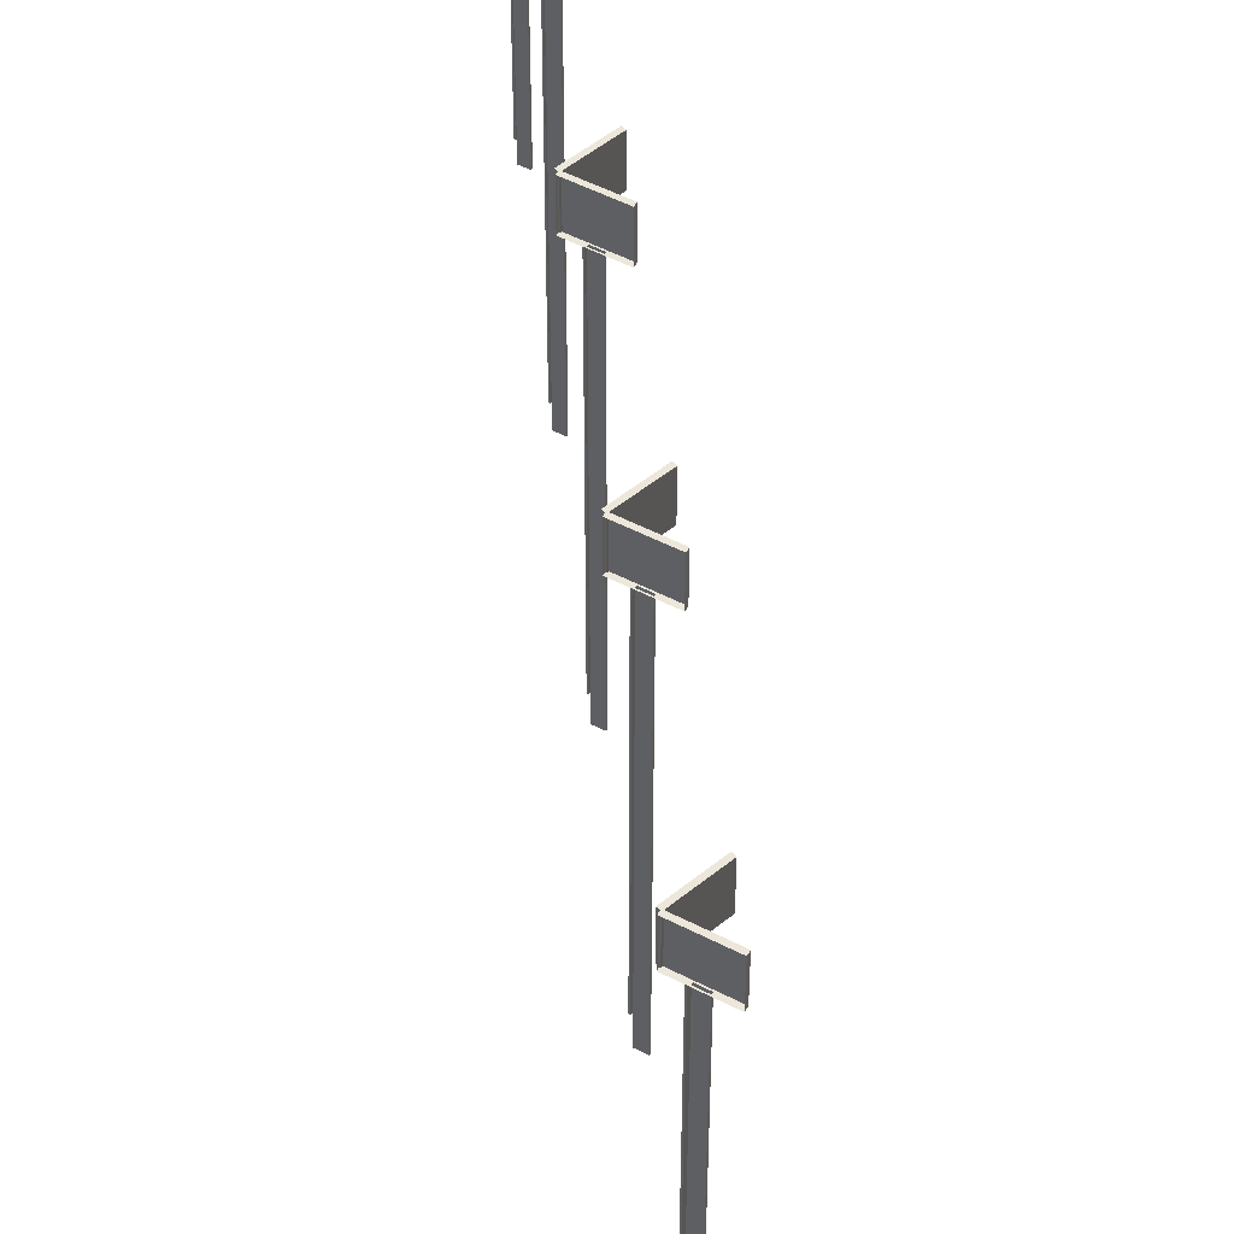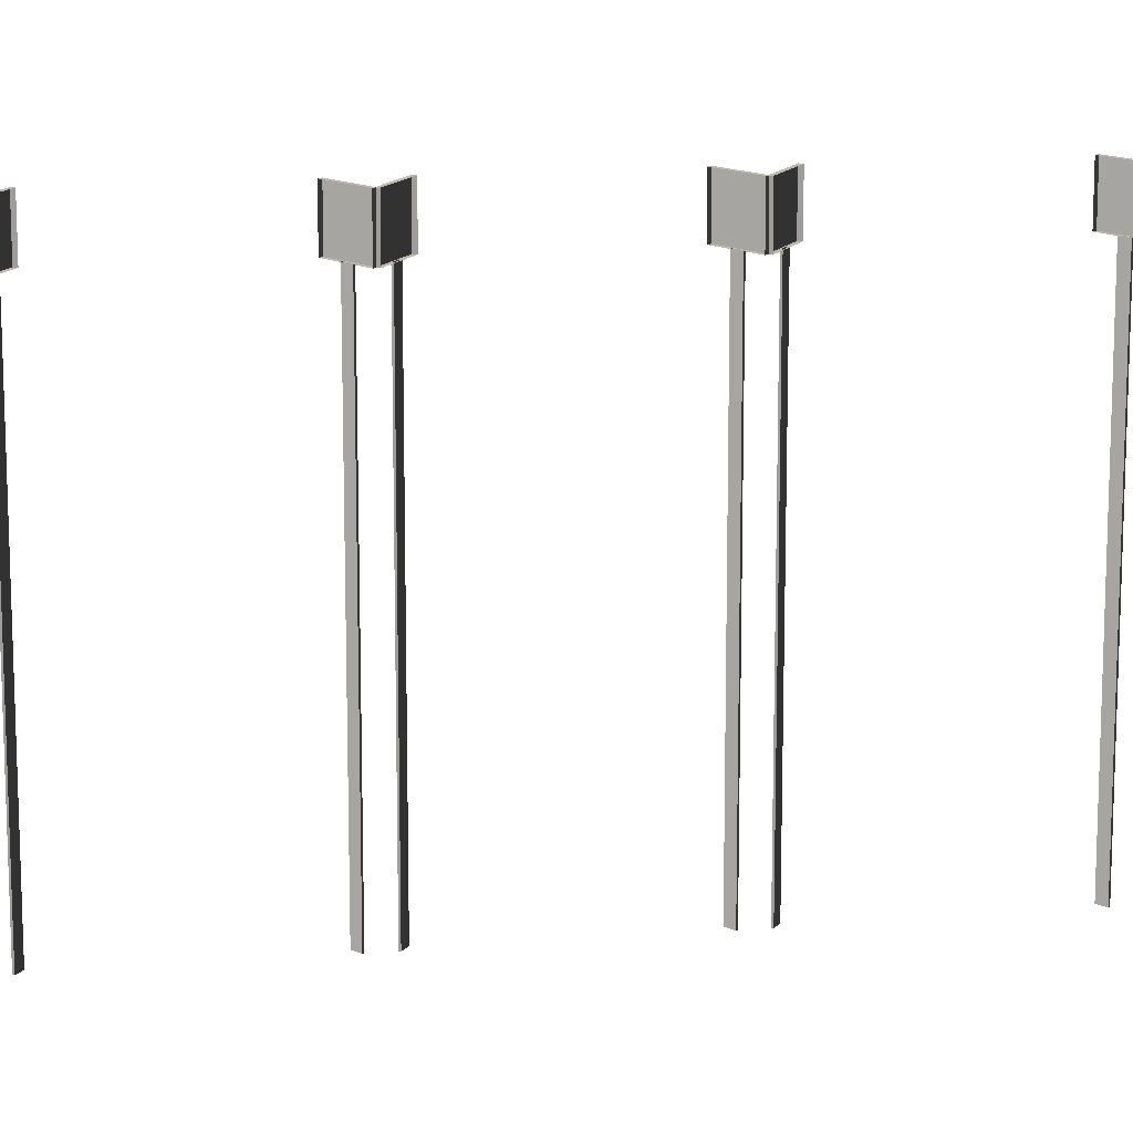
<metadata>
{"format":"obj","ext":"obj","renderer":"f3d","projection":"perspective","resolution":1024,"background":"white","views":[{"elev":52.1,"azim":173.8,"up":"+Y"},{"elev":15.0,"azim":79.8,"up":"+Y"}]}
</metadata>
<code>
v 0.1168 -0.1616 -0.1151
v 0.1168 0.1616 -0.1151
v -0.148 0.1616 0.07033
v -0.148 -0.1616 0.07033
v -0.1324 -0.1616 0.09264
v -0.148 -0.1616 0.07033
v -0.148 0.1616 0.07033
v -0.1324 0.1616 0.09264
v -0.1324 0.1616 0.09264
v -0.148 0.1616 0.07033
v 0.1168 0.1616 -0.1151
v 0.1324 0.1616 -0.09272
v 0.1324 0.1616 -0.09272
v 0.1168 0.1616 -0.1151
v 0.1168 -0.1616 -0.1151
v 0.1324 -0.1616 -0.09272
v 0.1324 -0.1616 -0.09272
v 0.02582 -0.1619 -0.02736
v -0.03453 -0.1619 0.01482
v -0.1324 -0.1616 0.09264
v -0.1324 -0.1616 0.09264
v -0.03453 -0.1619 0.01482
v -0.04142 -0.1619 0.004972
v -0.148 -0.1616 0.07033
v -0.148 -0.1616 0.07033
v -0.04142 -0.1619 0.004972
v 0.01891 -0.1619 -0.03727
v 0.1168 -0.1616 -0.1151
v 0.1168 -0.1616 -0.1151
v 0.01891 -0.1619 -0.03727
v 0.02582 -0.1619 -0.02736
v 0.1324 -0.1616 -0.09272
v 0.02582 -0.1619 -0.02736
v 0.02582 -3.091 -0.02736
v -0.03453 -3.091 0.01482
v -0.03453 -0.1619 0.01482
v -0.03453 -0.1619 0.01482
v -0.03453 -3.091 0.01482
v -0.04142 -3.091 0.004972
v -0.04142 -0.1619 0.004972
v -0.04142 -0.1619 0.004972
v -0.04142 -3.091 0.004972
v 0.01891 -3.091 -0.03727
v 0.01891 -0.1619 -0.03727
v 0.01891 -0.1619 -0.03727
v 0.01891 -3.091 -0.03727
v 0.02582 -3.091 -0.02736
v 0.02582 -0.1619 -0.02736
v 0.1162 -0.1616 -0.1033
v -0.1475 -0.1616 -0.2901
v -0.1475 0.1616 -0.2901
v 0.1162 0.1616 -0.1033
v -0.1475 -0.1616 -0.2901
v -0.1318 -0.1616 -0.3124
v -0.1318 0.1616 -0.3124
v -0.1475 0.1616 -0.2901
v -0.1475 0.1616 -0.2901
v -0.1318 0.1616 -0.3124
v 0.1319 0.1616 -0.1254
v 0.1162 0.1616 -0.1033
v 0.1162 0.1616 -0.1033
v 0.1319 0.1616 -0.1254
v 0.1319 -0.1616 -0.1254
v 0.1162 -0.1616 -0.1033
v 0.1162 -0.1616 -0.1033
v 0.01875 -0.1619 -0.1816
v -0.04134 -0.1619 -0.2242
v -0.1475 -0.1616 -0.2901
v -0.1475 -0.1616 -0.2901
v -0.04134 -0.1619 -0.2242
v -0.03433 -0.1619 -0.234
v -0.1318 -0.1616 -0.3124
v -0.1318 -0.1616 -0.3124
v -0.03433 -0.1619 -0.234
v 0.02568 -0.1619 -0.1914
v 0.1319 -0.1616 -0.1254
v 0.1319 -0.1616 -0.1254
v 0.02568 -0.1619 -0.1914
v 0.01875 -0.1619 -0.1816
v 0.1162 -0.1616 -0.1033
v 0.01875 -0.1619 -0.1816
v 0.01875 -3.091 -0.1816
v -0.04134 -3.091 -0.2242
v -0.04134 -0.1619 -0.2242
v -0.04134 -0.1619 -0.2242
v -0.04134 -3.091 -0.2242
v -0.03433 -3.091 -0.234
v -0.03433 -0.1619 -0.234
v -0.03433 -0.1619 -0.234
v -0.03433 -3.091 -0.234
v 0.02568 -3.091 -0.1914
v 0.02568 -0.1619 -0.1914
v 0.02568 -0.1619 -0.1914
v 0.02568 -3.091 -0.1914
v 0.01875 -3.091 -0.1816
v 0.01875 -0.1619 -0.1816
v 0.1168 -0.1616 1.438
v 0.1168 0.1616 1.438
v -0.148 0.1616 1.624
v -0.148 -0.1616 1.624
v -0.1324 -0.1616 1.646
v -0.148 -0.1616 1.624
v -0.148 0.1616 1.624
v -0.1324 0.1616 1.646
v -0.1324 0.1616 1.646
v -0.148 0.1616 1.624
v 0.1168 0.1616 1.438
v 0.1324 0.1616 1.46
v 0.1324 0.1616 1.46
v 0.1168 0.1616 1.438
v 0.1168 -0.1616 1.438
v 0.1324 -0.1616 1.46
v 0.1324 -0.1616 1.46
v 0.02581 -0.1619 1.526
v -0.03451 -0.1619 1.568
v -0.1324 -0.1616 1.646
v -0.1324 -0.1616 1.646
v -0.03451 -0.1619 1.568
v -0.04141 -0.1619 1.558
v -0.148 -0.1616 1.624
v -0.148 -0.1616 1.624
v -0.04141 -0.1619 1.558
v 0.01892 -0.1619 1.516
v 0.1168 -0.1616 1.438
v 0.1168 -0.1616 1.438
v 0.01892 -0.1619 1.516
v 0.02581 -0.1619 1.526
v 0.1324 -0.1616 1.46
v 0.02581 -0.1619 1.526
v 0.02581 -3.091 1.526
v -0.03451 -3.091 1.568
v -0.03451 -0.1619 1.568
v -0.03451 -0.1619 1.568
v -0.03451 -3.091 1.568
v -0.04141 -3.091 1.558
v -0.04141 -0.1619 1.558
v -0.04141 -0.1619 1.558
v -0.04141 -3.091 1.558
v 0.01892 -3.091 1.516
v 0.01892 -0.1619 1.516
v 0.01892 -0.1619 1.516
v 0.01892 -3.091 1.516
v 0.02581 -3.091 1.526
v 0.02581 -0.1619 1.526
v 0.1162 -0.1616 1.45
v -0.1475 -0.1616 1.263
v -0.1475 0.1616 1.263
v 0.1162 0.1616 1.45
v -0.1475 -0.1616 1.263
v -0.1318 -0.1616 1.241
v -0.1318 0.1616 1.241
v -0.1475 0.1616 1.263
v -0.1475 0.1616 1.263
v -0.1318 0.1616 1.241
v 0.1319 0.1616 1.428
v 0.1162 0.1616 1.45
v 0.1162 0.1616 1.45
v 0.1319 0.1616 1.428
v 0.1319 -0.1616 1.428
v 0.1162 -0.1616 1.45
v 0.1162 -0.1616 1.45
v 0.01874 -0.1619 1.372
v -0.04133 -0.1619 1.329
v -0.1475 -0.1616 1.263
v -0.1475 -0.1616 1.263
v -0.04133 -0.1619 1.329
v -0.03434 -0.1619 1.319
v -0.1318 -0.1616 1.241
v -0.1318 -0.1616 1.241
v -0.03434 -0.1619 1.319
v 0.0257 -0.1619 1.362
v 0.1319 -0.1616 1.428
v 0.1319 -0.1616 1.428
v 0.0257 -0.1619 1.362
v 0.01874 -0.1619 1.372
v 0.1162 -0.1616 1.45
v 0.01874 -0.1619 1.372
v 0.01874 -3.091 1.372
v -0.04127 -3.091 1.329
v -0.04133 -0.1619 1.329
v -0.04133 -0.1619 1.329
v -0.04127 -3.091 1.329
v -0.03434 -3.091 1.319
v -0.03434 -0.1619 1.319
v -0.03434 -0.1619 1.319
v -0.03434 -3.091 1.319
v 0.0257 -3.091 1.362
v 0.0257 -0.1619 1.362
v 0.0257 -0.1619 1.362
v 0.0257 -3.091 1.362
v 0.01874 -3.091 1.372
v 0.01874 -0.1619 1.372
v 0.1168 -0.1616 3.08
v 0.1168 0.1616 3.08
v -0.148 0.1616 3.266
v -0.148 -0.1616 3.266
v -0.1324 -0.1616 3.288
v -0.148 -0.1616 3.266
v -0.148 0.1616 3.266
v -0.1324 0.1616 3.288
v -0.1324 0.1616 3.288
v -0.148 0.1616 3.266
v 0.1168 0.1616 3.08
v 0.1324 0.1616 3.102
v 0.1324 0.1616 3.102
v 0.1168 0.1616 3.08
v 0.1168 -0.1616 3.08
v 0.1324 -0.1616 3.102
v 0.1324 -0.1616 3.102
v 0.02582 -0.1619 3.168
v -0.0345 -0.1619 3.21
v -0.1324 -0.1616 3.288
v -0.1324 -0.1616 3.288
v -0.0345 -0.1619 3.21
v -0.04142 -0.1619 3.2
v -0.148 -0.1616 3.266
v -0.148 -0.1616 3.266
v -0.04142 -0.1619 3.2
v 0.01893 -0.1619 3.158
v 0.1168 -0.1616 3.08
v 0.1168 -0.1616 3.08
v 0.01893 -0.1619 3.158
v 0.02582 -0.1619 3.168
v 0.1324 -0.1616 3.102
v 0.02582 -0.1619 3.168
v 0.02582 -3.091 3.168
v -0.0345 -3.091 3.21
v -0.0345 -0.1619 3.21
v -0.0345 -0.1619 3.21
v -0.0345 -3.091 3.21
v -0.04142 -3.091 3.2
v -0.04142 -0.1619 3.2
v -0.04142 -0.1619 3.2
v -0.04142 -3.091 3.2
v 0.01893 -3.091 3.158
v 0.01893 -0.1619 3.158
v 0.01893 -0.1619 3.158
v 0.01893 -3.091 3.158
v 0.02582 -3.091 3.168
v 0.02582 -0.1619 3.168
v 0.1161 -0.1616 3.092
v -0.1475 -0.1616 2.905
v -0.1475 0.1616 2.905
v 0.1161 0.1616 3.092
v -0.1475 -0.1616 2.905
v -0.1318 -0.1616 2.883
v -0.1318 0.1616 2.883
v -0.1475 0.1616 2.905
v -0.1475 0.1616 2.905
v -0.1318 0.1616 2.883
v 0.1319 0.1616 3.07
v 0.1161 0.1616 3.092
v 0.1161 0.1616 3.092
v 0.1319 0.1616 3.07
v 0.1319 -0.1616 3.07
v 0.1161 -0.1616 3.092
v 0.1161 -0.1616 3.092
v 0.01875 -0.1619 3.014
v -0.04134 -0.1619 2.971
v -0.1475 -0.1616 2.905
v -0.1475 -0.1616 2.905
v -0.04134 -0.1619 2.971
v -0.03432 -0.1619 2.961
v -0.1318 -0.1616 2.883
v -0.1318 -0.1616 2.883
v -0.03432 -0.1619 2.961
v 0.02571 -0.1619 3.004
v 0.1319 -0.1616 3.07
v 0.1319 -0.1616 3.07
v 0.02571 -0.1619 3.004
v 0.01875 -0.1619 3.014
v 0.1161 -0.1616 3.092
v 0.01875 -0.1619 3.014
v 0.01875 -3.091 3.014
v -0.04134 -3.091 2.971
v -0.04134 -0.1619 2.971
v -0.04134 -0.1619 2.971
v -0.04134 -3.091 2.971
v -0.03432 -3.091 2.961
v -0.03432 -0.1619 2.961
v -0.03432 -0.1619 2.961
v -0.03432 -3.091 2.961
v 0.02571 -3.091 3.004
v 0.02571 -0.1619 3.004
v 0.02571 -0.1619 3.004
v 0.02571 -3.091 3.004
v 0.01875 -3.091 3.014
v 0.01875 -0.1619 3.014
v 0.1167 -0.1616 4.679
v 0.1167 0.1616 4.679
v -0.148 0.1616 4.864
v -0.148 -0.1616 4.864
v -0.1324 -0.1616 4.887
v -0.148 -0.1616 4.864
v -0.148 0.1616 4.864
v -0.1324 0.1616 4.887
v -0.1324 0.1616 4.887
v -0.148 0.1616 4.864
v 0.1167 0.1616 4.679
v 0.1324 0.1616 4.701
v 0.1324 0.1616 4.701
v 0.1167 0.1616 4.679
v 0.1167 -0.1616 4.679
v 0.1324 -0.1616 4.701
v 0.1324 -0.1616 4.701
v 0.02582 -0.1619 4.767
v -0.0345 -0.1619 4.809
v -0.1324 -0.1616 4.887
v -0.1324 -0.1616 4.887
v -0.0345 -0.1619 4.809
v -0.04139 -0.1619 4.799
v -0.148 -0.1616 4.864
v -0.148 -0.1616 4.864
v -0.04139 -0.1619 4.799
v 0.01888 -0.1619 4.757
v 0.1167 -0.1616 4.679
v 0.1167 -0.1616 4.679
v 0.01888 -0.1619 4.757
v 0.02582 -0.1619 4.767
v 0.1324 -0.1616 4.701
v 0.02582 -0.1619 4.767
v 0.02582 -3.091 4.767
v -0.0345 -3.091 4.809
v -0.0345 -0.1619 4.809
v -0.0345 -0.1619 4.809
v -0.0345 -3.091 4.809
v -0.04139 -3.091 4.799
v -0.04139 -0.1619 4.799
v -0.04139 -0.1619 4.799
v -0.04139 -3.091 4.799
v 0.01893 -3.091 4.757
v 0.01888 -0.1619 4.757
v 0.01888 -0.1619 4.757
v 0.01893 -3.091 4.757
v 0.02582 -3.091 4.767
v 0.02582 -0.1619 4.767
v 0.1161 -0.1616 4.691
v -0.1475 -0.1616 4.504
v -0.1475 0.1616 4.504
v 0.1161 0.1616 4.691
v -0.1475 -0.1616 4.504
v -0.1317 -0.1616 4.482
v -0.1317 0.1616 4.482
v -0.1475 0.1616 4.504
v -0.1475 0.1616 4.504
v -0.1317 0.1616 4.482
v 0.1319 0.1616 4.668
v 0.1161 0.1616 4.691
v 0.1161 0.1616 4.691
v 0.1319 0.1616 4.668
v 0.1319 -0.1616 4.668
v 0.1161 -0.1616 4.691
v 0.1161 -0.1616 4.691
v 0.01875 -0.1619 4.612
v -0.04132 -0.1619 4.57
v -0.1475 -0.1616 4.504
v -0.1475 -0.1616 4.504
v -0.04132 -0.1619 4.57
v -0.03436 -0.1619 4.56
v -0.1317 -0.1616 4.482
v -0.1317 -0.1616 4.482
v -0.03436 -0.1619 4.56
v 0.02571 -0.1619 4.602
v 0.1319 -0.1616 4.668
v 0.1319 -0.1616 4.668
v 0.02571 -0.1619 4.602
v 0.01875 -0.1619 4.612
v 0.1161 -0.1616 4.691
v 0.01875 -0.1619 4.612
v 0.01875 -3.091 4.612
v -0.04132 -3.091 4.57
v -0.04132 -0.1619 4.57
v -0.04132 -0.1619 4.57
v -0.04132 -3.091 4.57
v -0.03436 -3.091 4.56
v -0.03436 -0.1619 4.56
v -0.03436 -0.1619 4.56
v -0.03436 -3.091 4.56
v 0.02571 -3.091 4.602
v 0.02571 -0.1619 4.602
v 0.02571 -0.1619 4.602
v 0.02571 -3.091 4.602
v 0.01875 -3.091 4.612
v 0.01875 -0.1619 4.612
v 0.1168 -0.1616 6.286
v 0.1168 0.1616 6.286
v -0.148 0.1616 6.472
v -0.148 -0.1616 6.472
v -0.1324 -0.1616 6.494
v -0.148 -0.1616 6.472
v -0.148 0.1616 6.472
v -0.1324 0.1616 6.494
v -0.1324 0.1616 6.494
v -0.148 0.1616 6.472
v 0.1168 0.1616 6.286
v 0.1324 0.1616 6.309
v 0.1324 0.1616 6.309
v 0.1168 0.1616 6.286
v 0.1168 -0.1616 6.286
v 0.1324 -0.1616 6.309
v 0.1324 -0.1616 6.309
v 0.02581 -0.1619 6.374
v -0.03451 -0.1619 6.416
v -0.1324 -0.1616 6.494
v -0.1324 -0.1616 6.494
v -0.03451 -0.1619 6.416
v -0.04141 -0.1619 6.406
v -0.148 -0.1616 6.472
v -0.148 -0.1616 6.472
v -0.04141 -0.1619 6.406
v 0.01892 -0.1619 6.364
v 0.1168 -0.1616 6.286
v 0.1168 -0.1616 6.286
v 0.01892 -0.1619 6.364
v 0.02581 -0.1619 6.374
v 0.1324 -0.1616 6.309
v 0.02581 -0.1619 6.374
v 0.02581 -3.091 6.374
v -0.03451 -3.091 6.416
v -0.03451 -0.1619 6.416
v -0.03451 -0.1619 6.416
v -0.03451 -3.091 6.416
v -0.04141 -3.091 6.406
v -0.04141 -0.1619 6.406
v -0.04141 -0.1619 6.406
v -0.04141 -3.091 6.406
v 0.01892 -3.091 6.364
v 0.01892 -0.1619 6.364
v 0.01892 -0.1619 6.364
v 0.01892 -3.091 6.364
v 0.02581 -3.091 6.374
v 0.02581 -0.1619 6.374
v 0.1162 -0.1616 6.298
v -0.1475 -0.1616 6.111
v -0.1475 0.1616 6.111
v 0.1162 0.1616 6.298
v -0.1475 -0.1616 6.111
v -0.1318 -0.1616 6.089
v -0.1318 0.1616 6.089
v -0.1475 0.1616 6.111
v -0.1475 0.1616 6.111
v -0.1318 0.1616 6.089
v 0.1319 0.1616 6.276
v 0.1162 0.1616 6.298
v 0.1162 0.1616 6.298
v 0.1319 0.1616 6.276
v 0.1319 -0.1616 6.276
v 0.1162 -0.1616 6.298
v 0.1162 -0.1616 6.298
v 0.01874 -0.1619 6.22
v -0.0413 -0.1619 6.177
v -0.1475 -0.1616 6.111
v -0.1475 -0.1616 6.111
v -0.0413 -0.1619 6.177
v -0.03434 -0.1619 6.167
v -0.1318 -0.1616 6.089
v -0.1318 -0.1616 6.089
v -0.03434 -0.1619 6.167
v 0.0257 -0.1619 6.21
v 0.1319 -0.1616 6.276
v 0.1319 -0.1616 6.276
v 0.0257 -0.1619 6.21
v 0.01874 -0.1619 6.22
v 0.1162 -0.1616 6.298
v 0.01874 -0.1619 6.22
v 0.01874 -3.091 6.22
v -0.0413 -3.091 6.177
v -0.0413 -0.1619 6.177
v -0.0413 -0.1619 6.177
v -0.0413 -3.091 6.177
v -0.03434 -3.091 6.167
v -0.03434 -0.1619 6.167
v -0.03434 -0.1619 6.167
v -0.03434 -3.091 6.167
v 0.0257 -3.091 6.21
v 0.0257 -0.1619 6.21
v 0.0257 -0.1619 6.21
v 0.0257 -3.091 6.21
v 0.01874 -3.091 6.22
v 0.01874 -0.1619 6.22
v 0.1168 -0.1616 7.891
v 0.1168 0.1616 7.891
v -0.148 0.1616 8.076
v -0.148 -0.1616 8.076
v -0.1324 -0.1616 8.099
v -0.148 -0.1616 8.076
v -0.148 0.1616 8.076
v -0.1324 0.1616 8.099
v -0.1324 0.1616 8.099
v -0.148 0.1616 8.076
v 0.1168 0.1616 7.891
v 0.1324 0.1616 7.913
v 0.1324 0.1616 7.913
v 0.1168 0.1616 7.891
v 0.1168 -0.1616 7.891
v 0.1324 -0.1616 7.913
v 0.1324 -0.1616 7.913
v 0.02579 -0.1619 7.979
v -0.03453 -0.1619 8.021
v -0.1324 -0.1616 8.099
v -0.1324 -0.1616 8.099
v -0.03453 -0.1619 8.021
v -0.04142 -0.1619 8.011
v -0.148 -0.1616 8.076
v -0.148 -0.1616 8.076
v -0.04142 -0.1619 8.011
v 0.0189 -0.1619 7.969
v 0.1168 -0.1616 7.891
v 0.1168 -0.1616 7.891
v 0.0189 -0.1619 7.969
v 0.02579 -0.1619 7.979
v 0.1324 -0.1616 7.913
v 0.02579 -0.1619 7.979
v 0.02579 -3.091 7.979
v -0.03453 -3.091 8.021
v -0.03453 -0.1619 8.021
v -0.03453 -0.1619 8.021
v -0.03453 -3.091 8.021
v -0.04142 -3.091 8.011
v -0.04142 -0.1619 8.011
v -0.04142 -0.1619 8.011
v -0.04142 -3.091 8.011
v 0.0189 -3.091 7.969
v 0.0189 -0.1619 7.969
v 0.0189 -0.1619 7.969
v 0.0189 -3.091 7.969
v 0.02579 -3.091 7.979
v 0.02579 -0.1619 7.979
v 0.1162 -0.1616 7.903
v -0.1475 -0.1616 7.716
v -0.1475 0.1616 7.716
v 0.1162 0.1616 7.903
v -0.1475 -0.1616 7.716
v -0.1317 -0.1616 7.694
v -0.1317 0.1616 7.694
v -0.1475 0.1616 7.716
v -0.1475 0.1616 7.716
v -0.1317 0.1616 7.694
v 0.1319 0.1616 7.88
v 0.1162 0.1616 7.903
v 0.1162 0.1616 7.903
v 0.1319 0.1616 7.88
v 0.1319 -0.1616 7.88
v 0.1162 -0.1616 7.903
v 0.1162 -0.1616 7.903
v 0.01872 -0.1619 7.824
v -0.04129 -0.1619 7.782
v -0.1475 -0.1616 7.716
v -0.1475 -0.1616 7.716
v -0.04129 -0.1619 7.782
v -0.03433 -0.1619 7.772
v -0.1317 -0.1616 7.694
v -0.1317 -0.1616 7.694
v -0.03433 -0.1619 7.772
v 0.02573 -0.1619 7.814
v 0.1319 -0.1616 7.88
v 0.1319 -0.1616 7.88
v 0.02573 -0.1619 7.814
v 0.01872 -0.1619 7.824
v 0.1162 -0.1616 7.903
v 0.01872 -0.1619 7.824
v 0.01872 -3.091 7.824
v -0.04129 -3.091 7.782
v -0.04129 -0.1619 7.782
v -0.04129 -0.1619 7.782
v -0.04129 -3.091 7.782
v -0.03433 -3.091 7.772
v -0.03433 -0.1619 7.772
v -0.03433 -0.1619 7.772
v -0.03433 -3.091 7.772
v 0.02573 -3.091 7.814
v 0.02573 -0.1619 7.814
v 0.02573 -0.1619 7.814
v 0.02573 -3.091 7.814
v 0.01872 -3.091 7.824
v 0.01872 -0.1619 7.824
g road_sign_(2)_490_19
f 1 3 2
f 1 4 3
f 5 7 6
f 5 8 7
f 9 11 10
f 9 12 11
f 13 15 14
f 13 16 15
f 17 19 18
f 17 20 19
f 21 23 22
f 21 24 23
f 25 27 26
f 25 28 27
f 29 31 30
f 29 32 31
f 33 35 34
f 33 36 35
f 37 39 38
f 37 40 39
f 41 43 42
f 41 44 43
f 45 47 46
f 45 48 47
f 49 51 50
f 49 52 51
f 53 55 54
f 53 56 55
f 57 59 58
f 57 60 59
f 61 63 62
f 61 64 63
f 65 67 66
f 65 68 67
f 69 71 70
f 69 72 71
f 73 75 74
f 73 76 75
f 77 79 78
f 77 80 79
f 81 83 82
f 81 84 83
f 85 87 86
f 85 88 87
f 89 91 90
f 89 92 91
f 93 95 94
f 93 96 95
f 97 99 98
f 97 100 99
f 101 103 102
f 101 104 103
f 105 107 106
f 105 108 107
f 109 111 110
f 109 112 111
f 113 115 114
f 113 116 115
f 117 119 118
f 117 120 119
f 121 123 122
f 121 124 123
f 125 127 126
f 125 128 127
f 129 131 130
f 129 132 131
f 133 135 134
f 133 136 135
f 137 139 138
f 137 140 139
f 141 143 142
f 141 144 143
f 145 147 146
f 145 148 147
f 149 151 150
f 149 152 151
f 153 155 154
f 153 156 155
f 157 159 158
f 157 160 159
f 161 163 162
f 161 164 163
f 165 167 166
f 165 168 167
f 169 171 170
f 169 172 171
f 173 175 174
f 173 176 175
f 177 179 178
f 177 180 179
f 181 183 182
f 181 184 183
f 185 187 186
f 185 188 187
f 189 191 190
f 189 192 191
f 193 195 194
f 193 196 195
f 197 199 198
f 197 200 199
f 201 203 202
f 201 204 203
f 205 207 206
f 205 208 207
f 209 211 210
f 209 212 211
f 213 215 214
f 213 216 215
f 217 219 218
f 217 220 219
f 221 223 222
f 221 224 223
f 225 227 226
f 225 228 227
f 229 231 230
f 229 232 231
f 233 235 234
f 233 236 235
f 237 239 238
f 237 240 239
f 241 243 242
f 241 244 243
f 245 247 246
f 245 248 247
f 249 251 250
f 249 252 251
f 253 255 254
f 253 256 255
f 257 259 258
f 257 260 259
f 261 263 262
f 261 264 263
f 265 267 266
f 265 268 267
f 269 271 270
f 269 272 271
f 273 275 274
f 273 276 275
f 277 279 278
f 277 280 279
f 281 283 282
f 281 284 283
f 285 287 286
f 285 288 287
f 289 291 290
f 289 292 291
f 293 295 294
f 293 296 295
f 297 299 298
f 297 300 299
f 301 303 302
f 301 304 303
f 305 307 306
f 305 308 307
f 309 311 310
f 309 312 311
f 313 315 314
f 313 316 315
f 317 319 318
f 317 320 319
f 321 323 322
f 321 324 323
f 325 327 326
f 325 328 327
f 329 331 330
f 329 332 331
f 333 335 334
f 333 336 335
f 337 339 338
f 337 340 339
f 341 343 342
f 341 344 343
f 345 347 346
f 345 348 347
f 349 351 350
f 349 352 351
f 353 355 354
f 353 356 355
f 357 359 358
f 357 360 359
f 361 363 362
f 361 364 363
f 365 367 366
f 365 368 367
f 369 371 370
f 369 372 371
f 373 375 374
f 373 376 375
f 377 379 378
f 377 380 379
f 381 383 382
f 381 384 383
f 385 387 386
f 385 388 387
f 389 391 390
f 389 392 391
f 393 395 394
f 393 396 395
f 397 399 398
f 397 400 399
f 401 403 402
f 401 404 403
f 405 407 406
f 405 408 407
f 409 411 410
f 409 412 411
f 413 415 414
f 413 416 415
f 417 419 418
f 417 420 419
f 421 423 422
f 421 424 423
f 425 427 426
f 425 428 427
f 429 431 430
f 429 432 431
f 433 435 434
f 433 436 435
f 437 439 438
f 437 440 439
f 441 443 442
f 441 444 443
f 445 447 446
f 445 448 447
f 449 451 450
f 449 452 451
f 453 455 454
f 453 456 455
f 457 459 458
f 457 460 459
f 461 463 462
f 461 464 463
f 465 467 466
f 465 468 467
f 469 471 470
f 469 472 471
f 473 475 474
f 473 476 475
f 477 479 478
f 477 480 479
f 481 483 482
f 481 484 483
f 485 487 486
f 485 488 487
f 489 491 490
f 489 492 491
f 493 495 494
f 493 496 495
f 497 499 498
f 497 500 499
f 501 503 502
f 501 504 503
f 505 507 506
f 505 508 507
f 509 511 510
f 509 512 511
f 513 515 514
f 513 516 515
f 517 519 518
f 517 520 519
f 521 523 522
f 521 524 523
f 525 527 526
f 525 528 527
f 529 531 530
f 529 532 531
f 533 535 534
f 533 536 535
f 537 539 538
f 537 540 539
f 541 543 542
f 541 544 543
f 545 547 546
f 545 548 547
f 549 551 550
f 549 552 551
f 553 555 554
f 553 556 555
f 557 559 558
f 557 560 559
f 561 563 562
f 561 564 563
f 565 567 566
f 565 568 567
f 569 571 570
f 569 572 571
f 573 575 574
f 573 576 575

</code>
